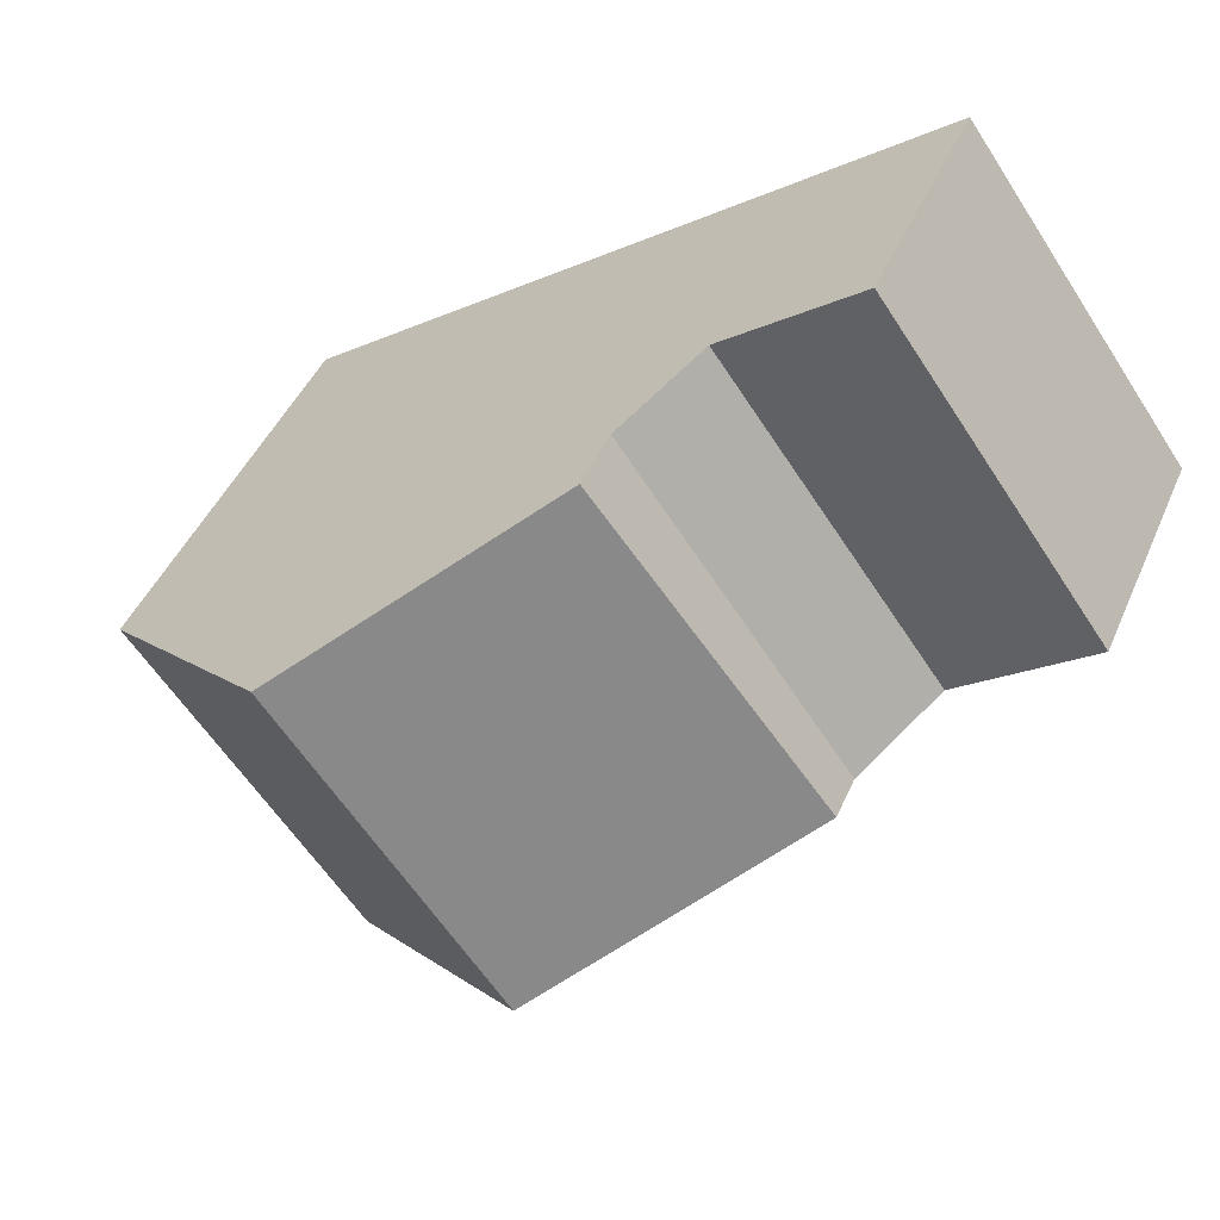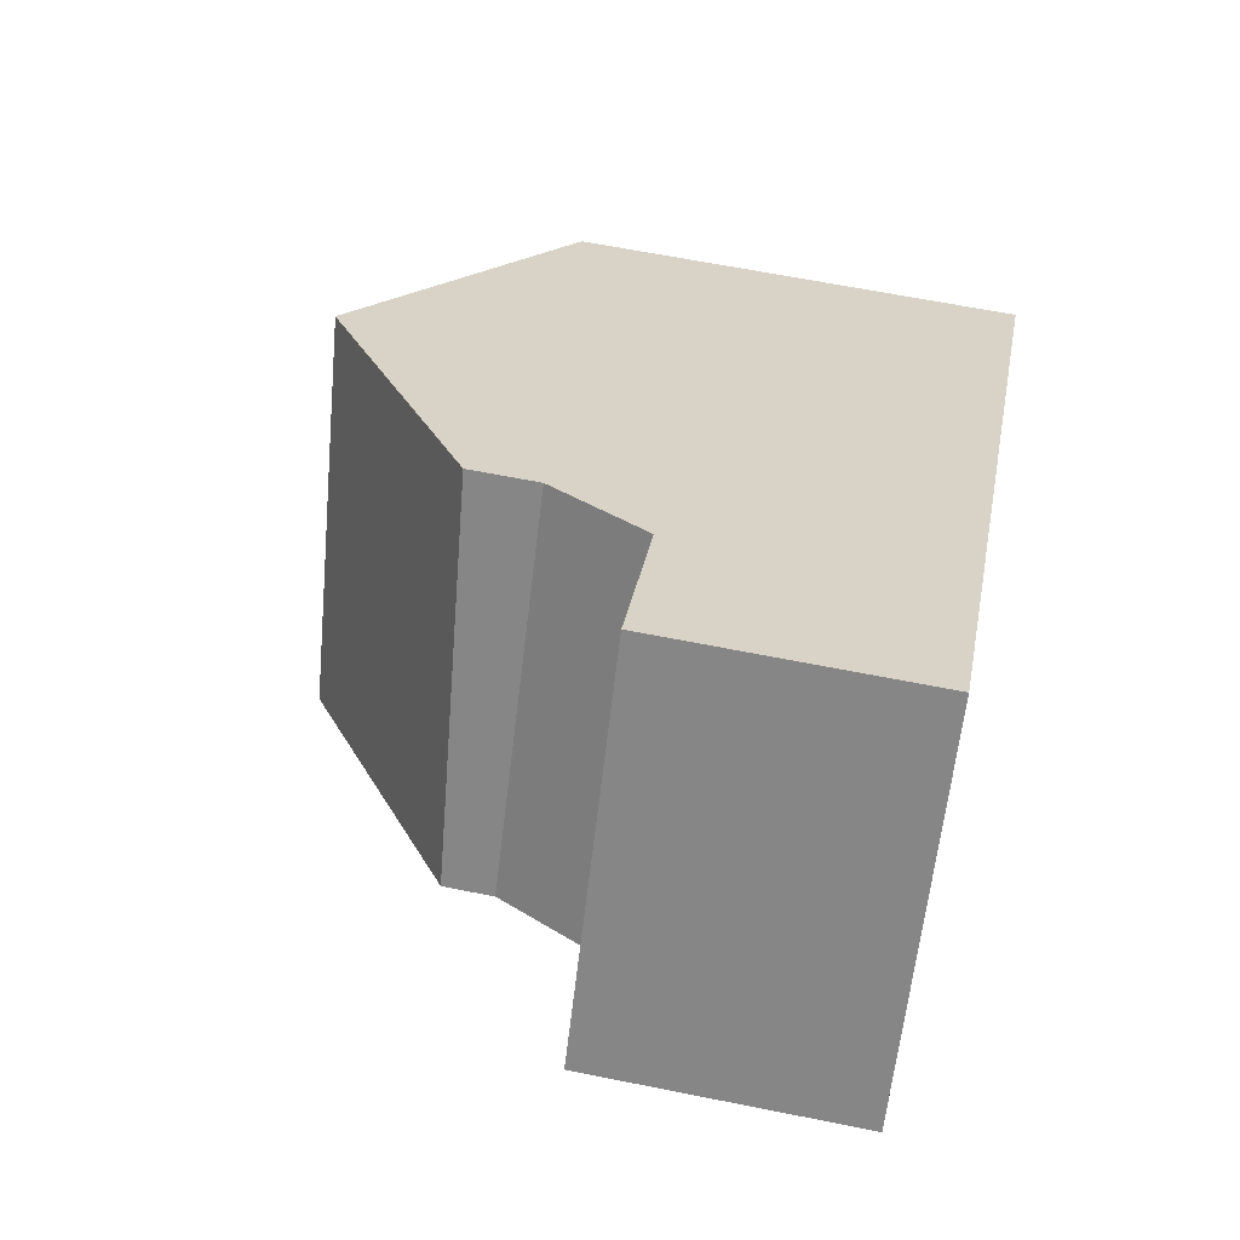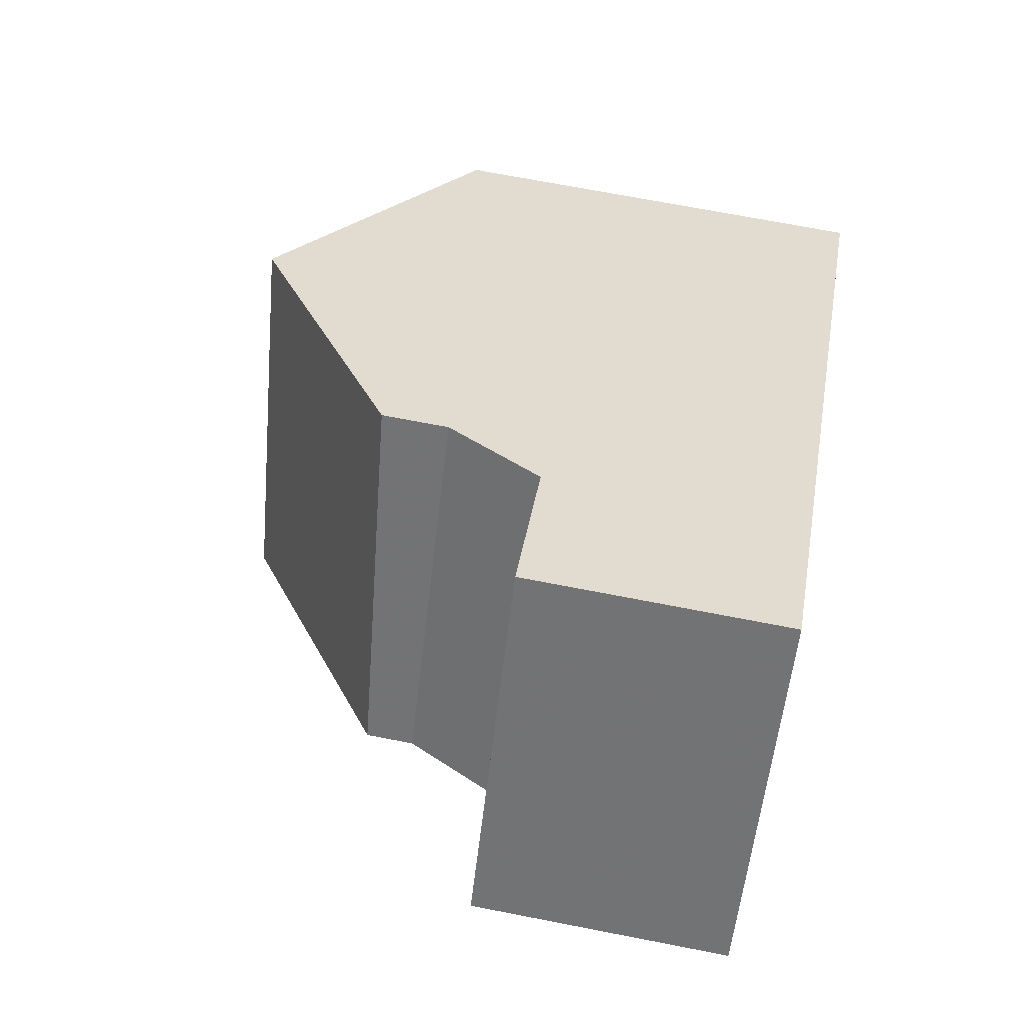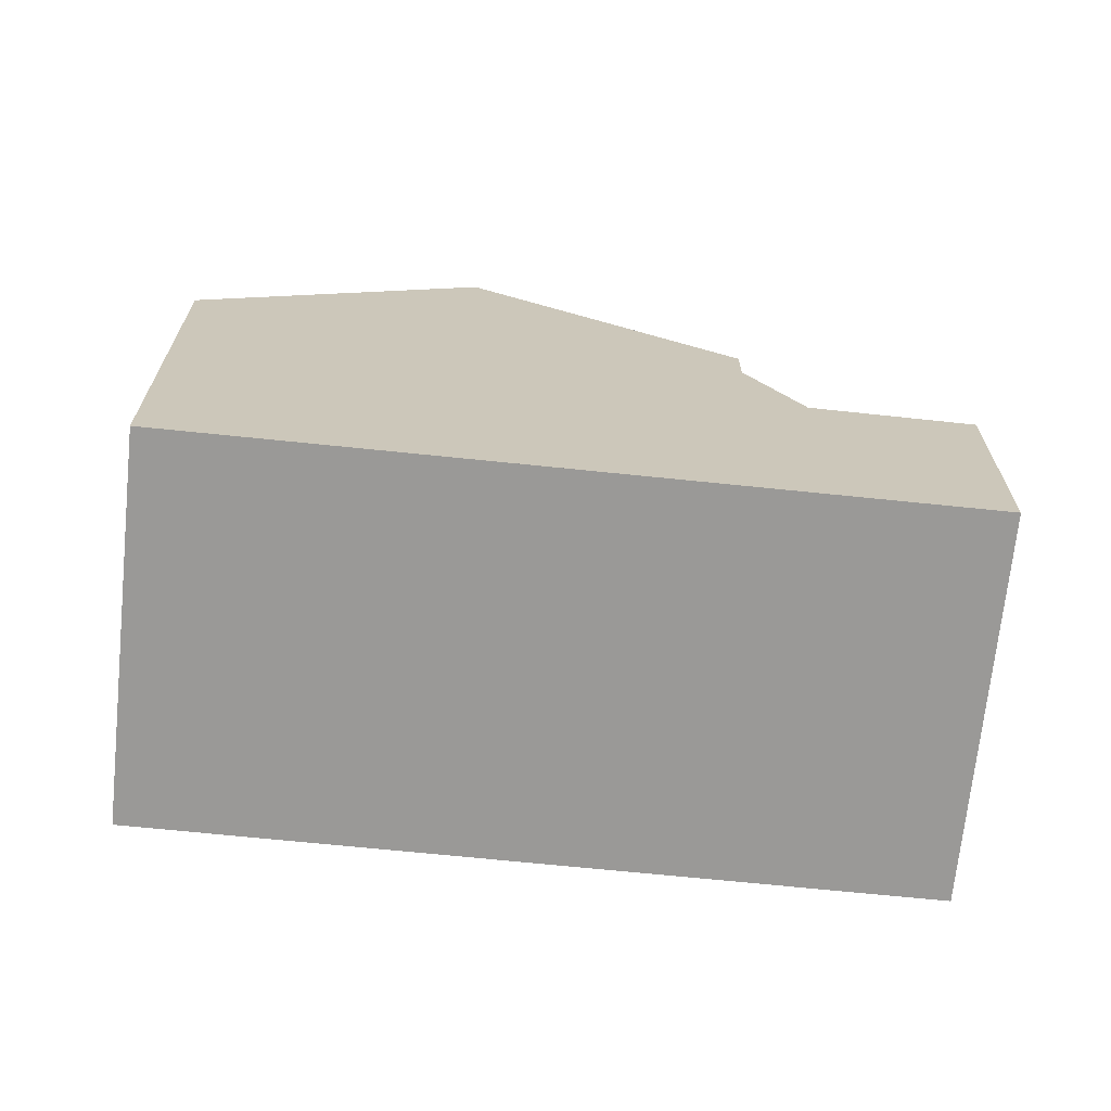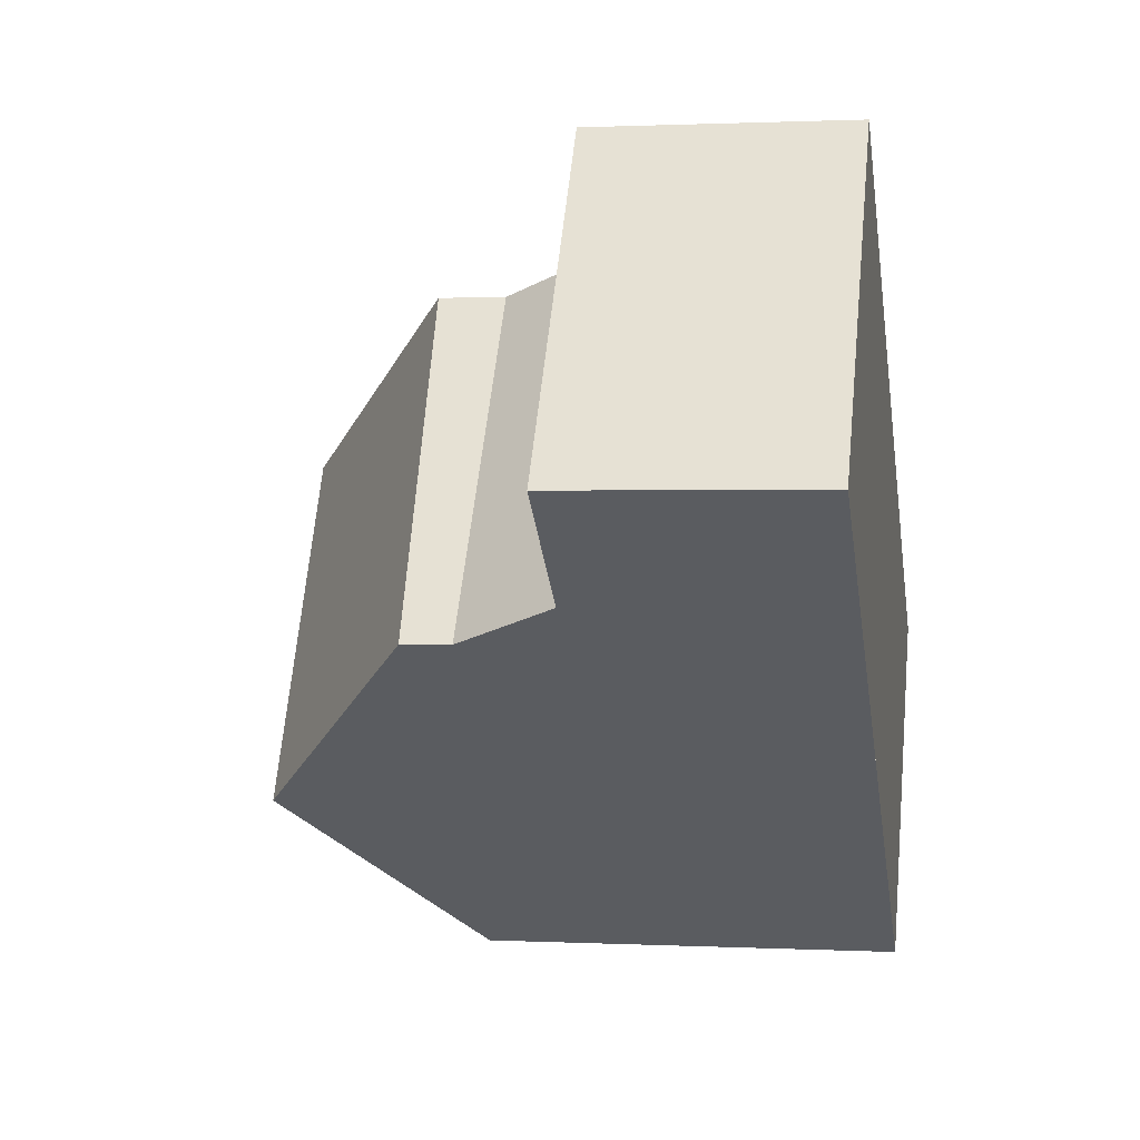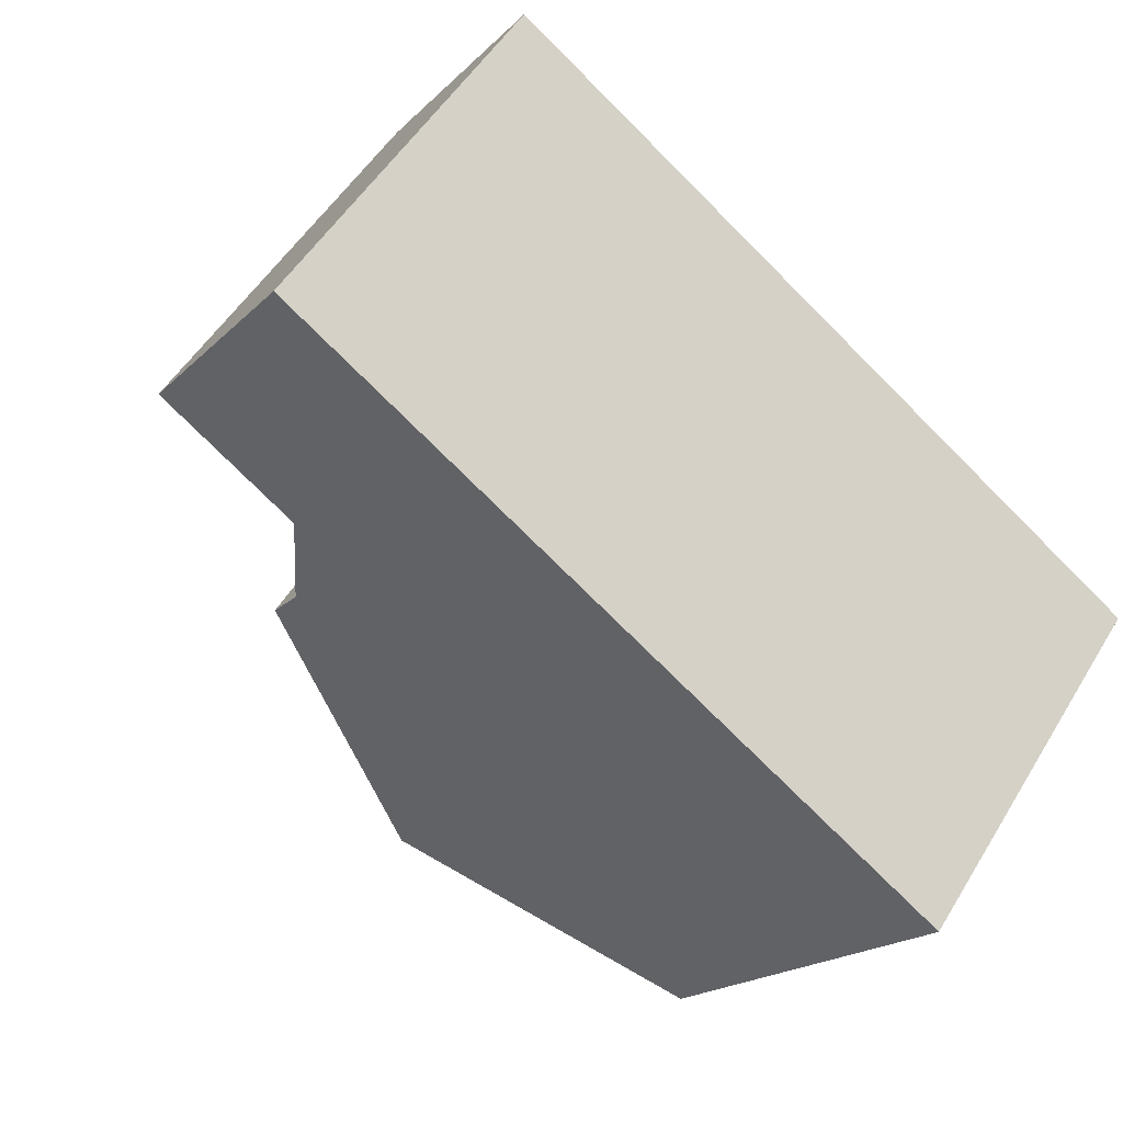
<metadata>
{"format":"obj","ext":"obj","renderer":"f3d","projection":"perspective","resolution":1024,"background":"white","views":[{"elev":44.1,"azim":22.3,"up":"+Y"},{"elev":62.4,"azim":101.6,"up":"+Y"},{"elev":68.9,"azim":101.1,"up":"+Y"},{"elev":-69.0,"azim":29.8,"up":"+Z"},{"elev":1.1,"azim":100.3,"up":"+Y"},{"elev":-18.5,"azim":150.4,"up":"+Y"}]}
</metadata>
<code>
v -743.8 -1503 5.411
v -740.9 -1507 5.349
v -735.6 -1497 3.235
v -732.7 -1501 3.219
v -740.7 -1500 7.579
v -737.9 -1505 7.439
v -740.7 -1500 7.578
v -737.9 -1505 7.44
v -737.9 -1505 7.439
v -740.7 -1500 7.579
v -735 -1503 5.131
v -737.9 -1498 5.354
v -737.3 -1498 3.262
v -734.4 -1502 3.246
v -732.7 -1501 3.219
v -734.4 -1502 3.246
v -734.4 -1502 3.246
v -737.3 -1498 3.262
v -738.6 -1499 5.866
v -735.5 -1503 5.506
v -737.9 -1498 4.517
v -735 -1503 4.519
v -743.8 -1503 5.411
v -740.7 -1500 7.578
v -738.6 -1499 5.866
v -737.9 -1498 5.354
v -737.3 -1498 3.262
v -737.9 -1498 4.517
v -737.3 -1498 3.262
v -735.6 -1497 3.235
v -735.5 -1503 5.507
v -737.9 -1505 7.44
v -735 -1503 5.132
v -735 -1503 4.519
v -740.9 -1507 5.35
v -734.4 -1502 3.246
v -737.6 -1498 3.746
v -734.7 -1502 3.736
v -737.6 -1498 3.746
v -734.6 -1502 3.736
v -732.7 -1501 3.219
v -735.6 -1497 3.236
v -732.7 -1501 3.219
v -735.6 -1497 3.236
v -735 -1503 4.519
v -737.9 -1498 4.517
v -737.9 -1498 5.354
v -735 -1503 5.132
v -737.9 -1498 5.354
v -735 -1503 5.131
v -737.9 -1498 4.517
v -735 -1503 4.519
v -736 -1502 5.565
v -738.4 -1499 5.755
v -738.4 -1499 5.755
v -735.5 -1503 5.528
v -735.5 -1503 5.528
v -743.8 -1503 5.426
v -743.8 -1503 5.426
v -740.9 -1507 5.361
v -740.9 -1507 5.361
v -743.8 -1503 5.426
v -743.8 -1503 5.411
v -743.8 -1503 0
v -743.8 -1503 0
v -740.9 -1507 5.35
v -740.9 -1507 5.349
v -740.9 -1507 0
v -740.9 -1507 0
v -735.6 -1497 3.235
v -735.6 -1497 3.235
v -735.6 -1497 0
v -735.6 -1497 0
v -732.7 -1501 3.219
v -732.7 -1501 3.219
v -732.7 -1501 4.441e-16
v -732.7 -1501 -4.441e-16
v -740.9 -1507 5.361
v -737.9 -1505 7.439
v -737.9 -1505 0
v -740.9 -1507 0
v -738.6 -1499 5.866
v -740.7 -1500 7.579
v -740.7 -1500 0
v -738.6 -1499 0
v -735.6 -1497 3.236
v -737.3 -1498 3.262
v -737.3 -1498 0
v -735.6 -1497 0
v -732.7 -1501 3.219
v -732.7 -1501 3.219
v -732.7 -1501 0
v -732.7 -1501 4.441e-16
v -734.6 -1502 3.736
v -734.4 -1502 3.246
v -734.4 -1502 -4.441e-16
v -734.6 -1502 4.441e-16
v -738.4 -1499 5.755
v -738.6 -1499 5.866
v -738.6 -1499 0
v -738.4 -1499 0
v -735.5 -1503 5.528
v -735.5 -1503 5.506
v -735.5 -1503 0
v -735.5 -1503 0
v -743.8 -1503 5.411
v -743.8 -1503 5.411
v -743.8 -1503 0
v -743.8 -1503 0
v -732.7 -1501 3.219
v -735.6 -1497 3.235
v -735.6 -1497 0
v -732.7 -1501 0
v -743.8 -1503 5.411
v -740.9 -1507 5.35
v -740.9 -1507 0
v -743.8 -1503 0
v -737.3 -1498 3.262
v -737.6 -1498 3.746
v -737.6 -1498 -4.441e-16
v -737.3 -1498 0
v -735 -1503 4.519
v -734.6 -1502 3.736
v -734.6 -1502 4.441e-16
v -735 -1503 0
v -734.4 -1502 3.246
v -732.7 -1501 3.219
v -732.7 -1501 -4.441e-16
v -734.4 -1502 -4.441e-16
v -735.6 -1497 3.235
v -735.6 -1497 3.236
v -735.6 -1497 0
v -735.6 -1497 0
v -735.5 -1503 5.506
v -735 -1503 5.131
v -735 -1503 8.882e-16
v -735.5 -1503 0
v -737.6 -1498 3.746
v -737.9 -1498 4.517
v -737.9 -1498 0
v -737.6 -1498 -4.441e-16
v -737.9 -1498 5.354
v -738.4 -1499 5.755
v -738.4 -1499 0
v -737.9 -1498 -8.882e-16
v -737.9 -1505 7.439
v -735.5 -1503 5.528
v -735.5 -1503 0
v -737.9 -1505 0
v -740.7 -1500 7.579
v -743.8 -1503 5.426
v -743.8 -1503 0
v -740.7 -1500 0
v -740.9 -1507 5.349
v -740.9 -1507 5.361
v -740.9 -1507 0
v -740.9 -1507 0
v -743.8 -1503 0
v -735.6 -1497 0
v -732.7 -1501 0
v -740.9 -1507 0
f 59 5 7 58
f 53 31 56
f 42 30 15 41
f 41 15 4 43
f 51 39 37 46
f 34 28 26 33
f 61 8 6 60
f 24 10 19 25
f 44 3 30 42
f 45 38 40 52
f 28 21 12 26
f 56 31 20 57
f 33 11 22 34
f 58 7 8 61
f 46 37 38 45
f 37 27 36 38
f 39 18 27 37
f 54 47 48 31 53
f 38 36 17 40
f 55 49 47 54
f 50 20 31 48
f 41 16 29 42
f 43 14 16 41
f 42 29 13 44
f 53 25 54
f 54 25 19 55
f 56 32 24 25 53
f 57 9 32 56
f 58 23 1 59
f 60 2 35 61
f 61 35 23 58
f 63 64 65 62
f 67 68 69 66
f 71 72 73 70
f 75 76 77 74
f 79 80 81 78
f 83 84 85 82
f 87 88 89 86
f 91 92 93 90
f 95 96 97 94
f 99 100 101 98
f 103 104 105 102
f 107 108 109 106
f 111 112 113 110
f 115 116 117 114
f 119 120 121 118
f 123 124 125 122
f 127 128 129 126
f 131 132 133 130
f 135 136 137 134
f 139 140 141 138
f 143 144 145 142
f 147 148 149 146
f 151 152 153 150
f 155 156 157 154
f 159 160 161 158

</code>
